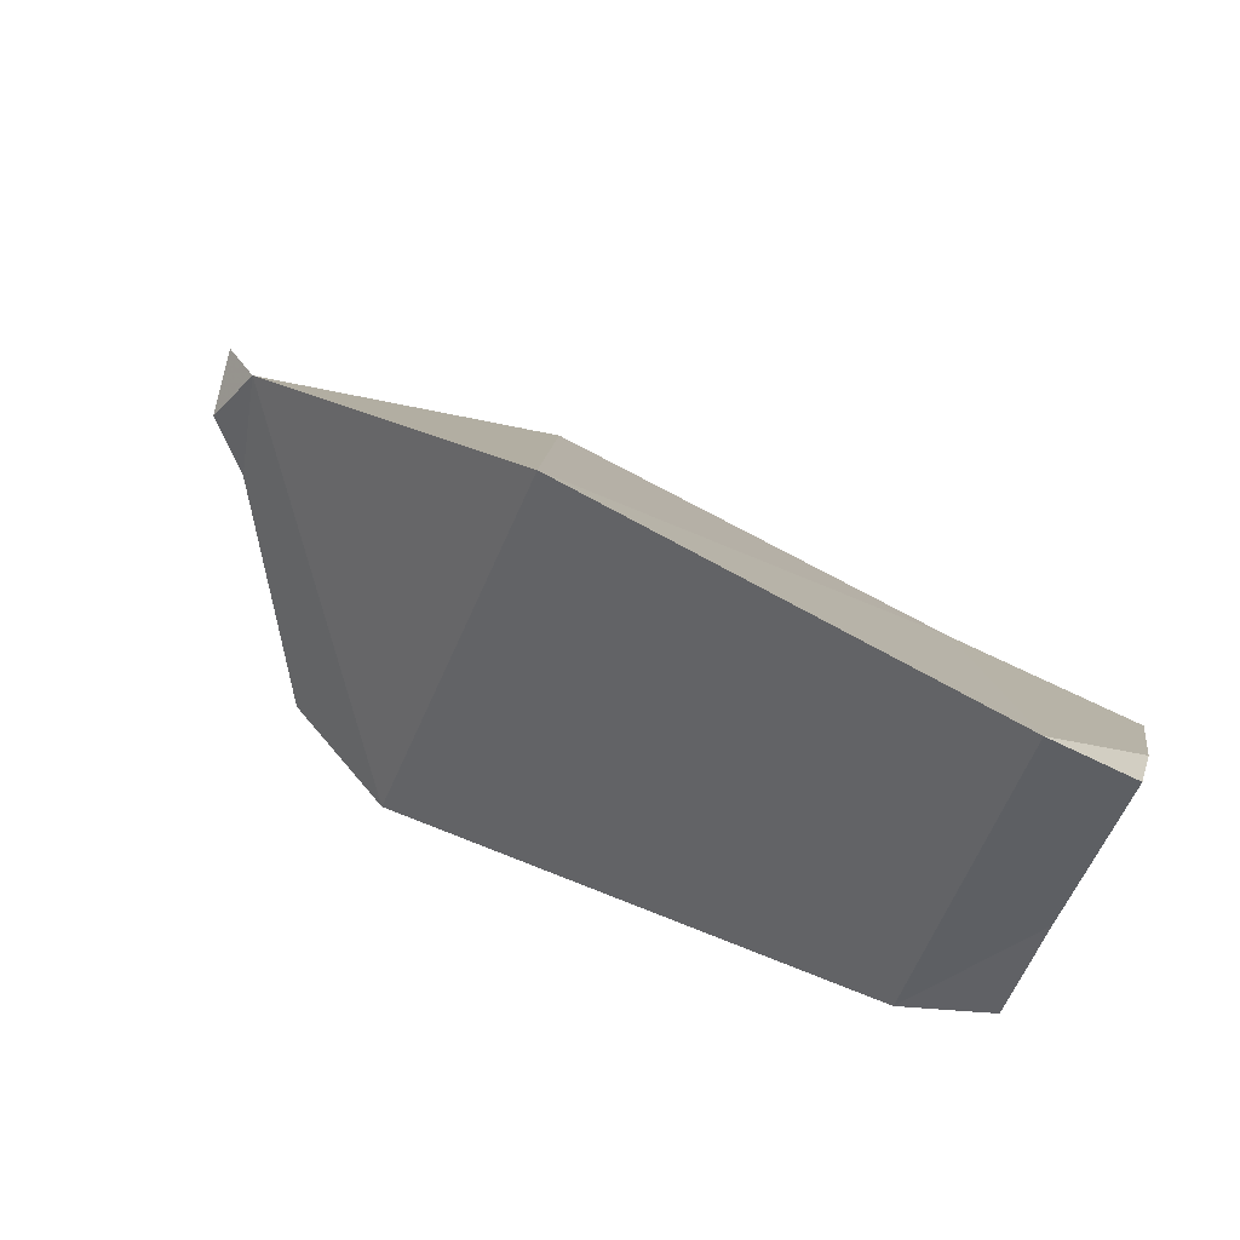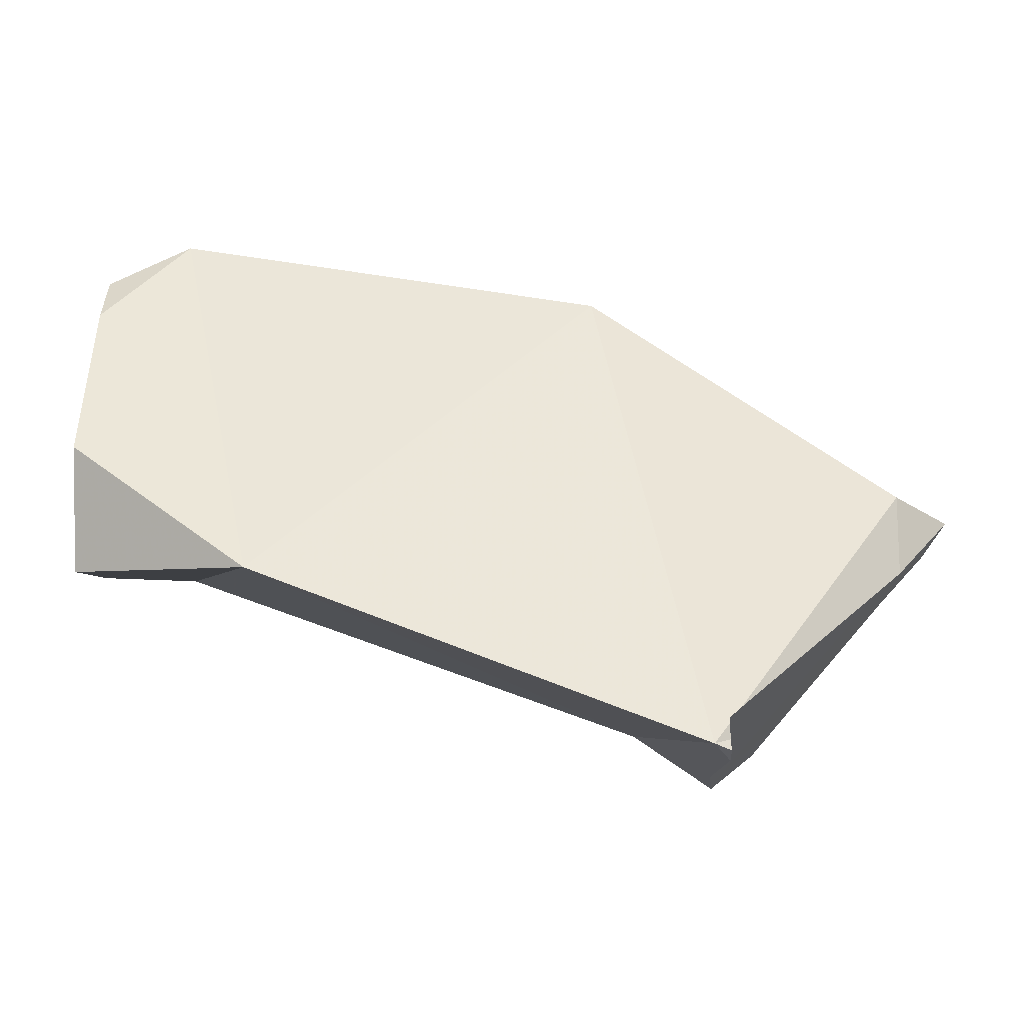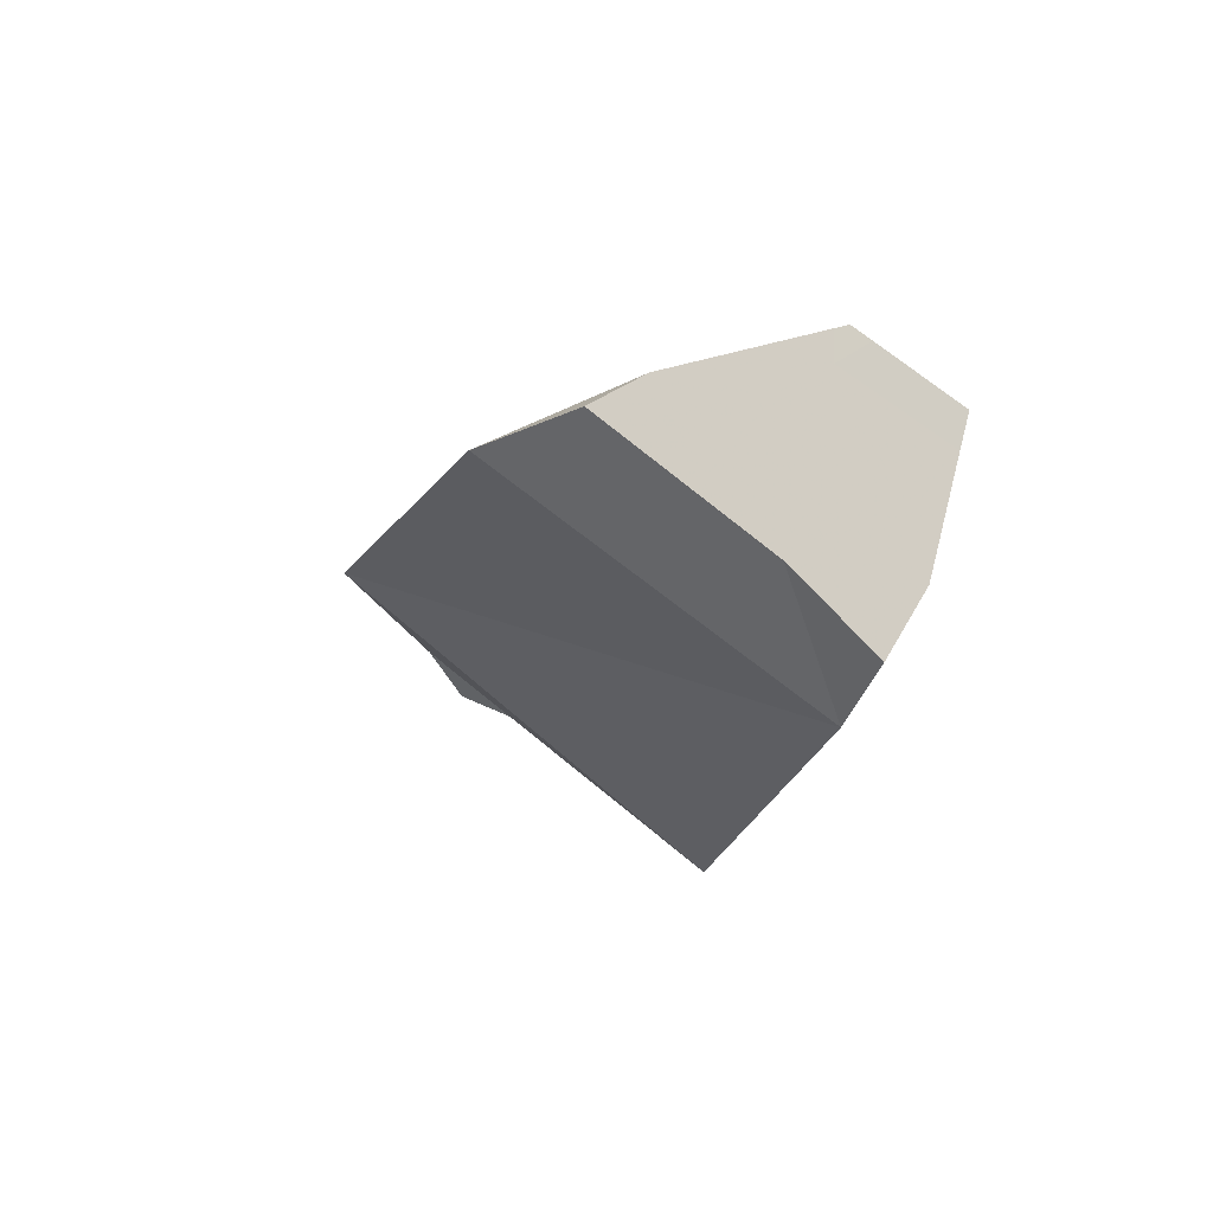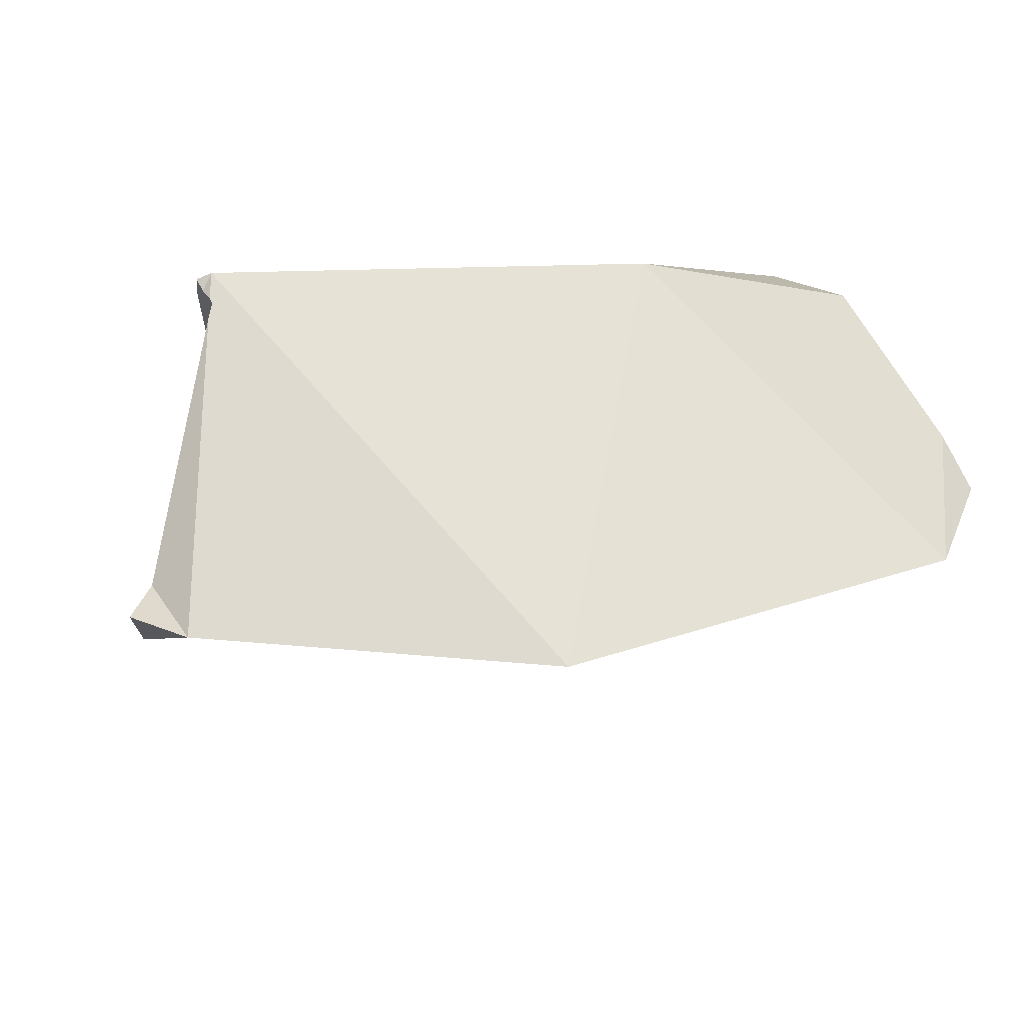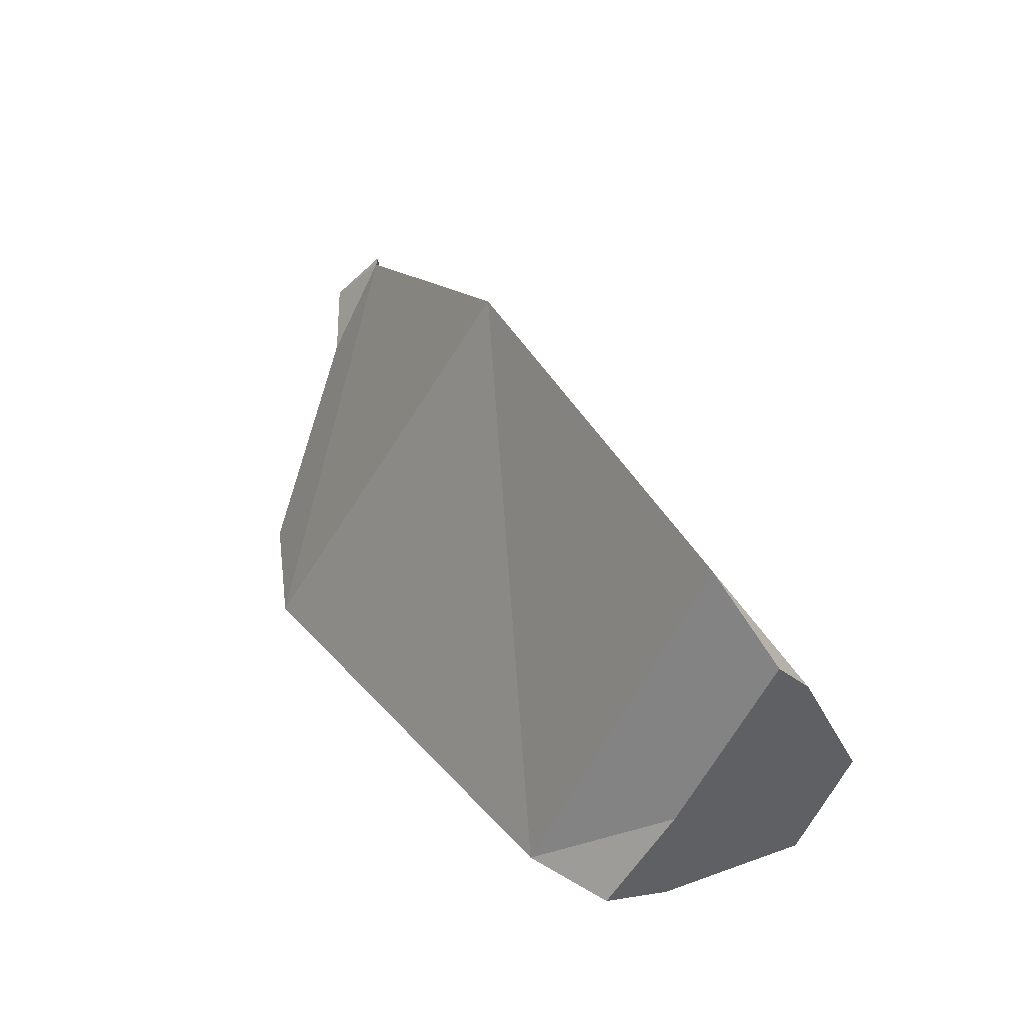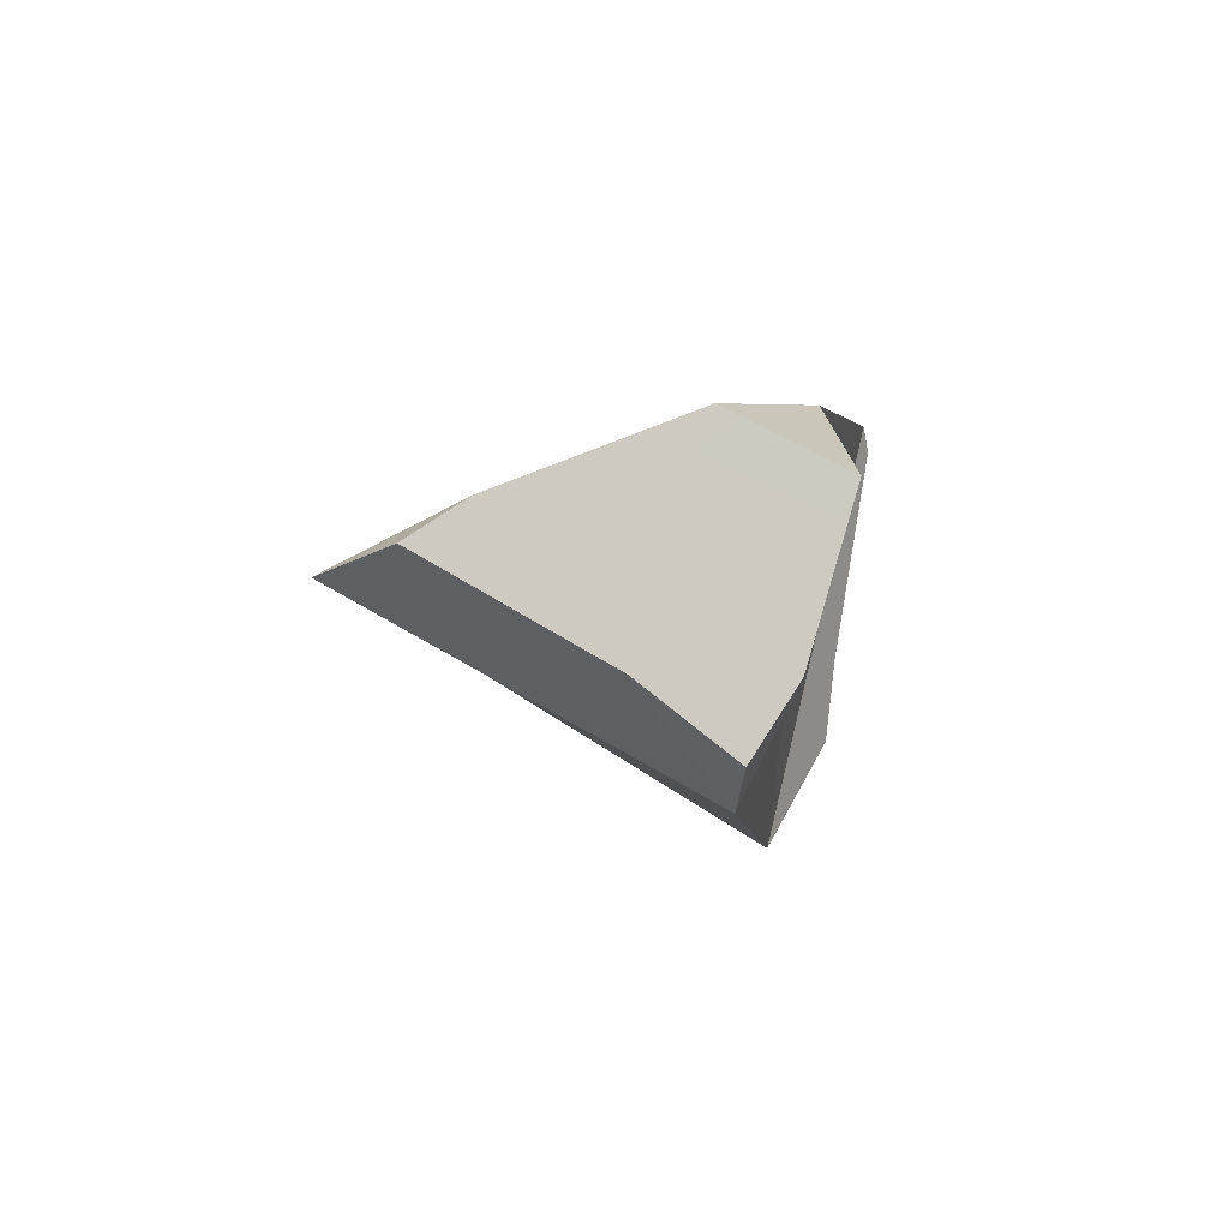
<metadata>
{"format":"obj","ext":"obj","renderer":"f3d","projection":"perspective","resolution":1024,"background":"white","views":[{"elev":74.6,"azim":-151.9,"up":"+Y"},{"elev":-20.9,"azim":0.4,"up":"+Y"},{"elev":-15.6,"azim":-119.2,"up":"+Z"},{"elev":46.5,"azim":146.0,"up":"+Z"},{"elev":51.8,"azim":-119.8,"up":"+Y"},{"elev":-5.0,"azim":-103.1,"up":"+Z"}]}
</metadata>
<code>
v 0.0222 0.06144 -0.3053
v 0.0222 0.04845 -0.311
v 0.02221 0.06444 -0.3039
v 0.02222 0.05 -0.3161
v 0.02222 0.05494 -0.3323
v 0.02222 0.06124 -0.3418
v 0.02222 0.06665 -0.3048
v 0.02222 0.06667 -0.3377
v 0.02222 0.06667 -0.309
v 0.02222 0.07158 -0.3068
v 0.02222 0.07383 -0.3323
v 0.02222 0.08766 -0.3249
v 0.02222 0.08996 -0.3144
v 0.02222 0.09764 -0.3195
v 0.03338 0.05929 -0.3465
v 0.03372 0.105 -0.322
v 0.04736 0.04491 -0.2991
v 0.09509 0.09289 -0.3178
v 0.1018 0.0352 -0.3508
v 0.1089 0.01831 -0.2907
v 0.1111 0.01694 -0.294
v 0.1111 0.01758 -0.2914
v 0.1111 0.01931 -0.2925
v 0.1111 0.02147 -0.2925
v 0.1111 0.02222 -0.3241
v 0.1111 0.02222 -0.2928
v 0.1119 0.02301 -0.3326
v 0.112 0.0231 -0.3335
v 0.1122 0.0233 -0.3357
v 0.1128 0.02391 -0.2938
v 0.1192 0.0303 -0.3438
v 0.1256 0.03681 -0.3361
v 0.1341 0.04522 -0.3112
v 0.1364 0.0476 -0.3233
v 0.138 0.0491 -0.3143
v 0.1382 0.06064 -0.3144
v 0.1421 0.05329 -0.3195
v 0.1442 0.05536 -0.3112
f 1 4 2
f 1 2 17
f 7 1 3
f 3 1 17
f 1 9 4
f 9 1 7
f 2 4 15
f 17 2 15
f 16 7 3
f 16 3 17
f 4 9 5
f 4 5 15
f 6 5 8
f 15 5 6
f 5 9 8
f 6 8 15
f 7 10 9
f 16 10 7
f 8 9 11
f 8 11 15
f 10 13 9
f 11 9 12
f 13 12 9
f 16 13 10
f 15 11 12
f 13 14 12
f 12 14 16
f 15 12 16
f 16 14 13
f 15 16 18
f 15 19 17
f 18 19 15
f 18 16 17
f 17 20 18
f 17 19 20
f 36 19 18
f 18 20 26
f 18 26 30
f 18 30 36
f 25 20 19
f 27 25 19
f 28 27 19
f 29 28 19
f 29 19 31
f 31 19 32
f 32 19 36
f 22 20 21
f 21 20 25
f 22 23 20
f 24 20 23
f 26 20 24
f 23 22 21
f 26 23 21
f 26 21 25
f 24 23 26
f 25 27 26
f 26 27 30
f 28 32 27
f 27 33 30
f 27 32 34
f 27 35 33
f 27 34 35
f 28 29 31
f 32 28 31
f 36 30 33
f 34 32 36
f 36 33 35
f 35 34 37
f 36 37 34
f 35 37 36
f 36 37 35
f 36 35 38
f 35 37 38
f 38 37 36

</code>
